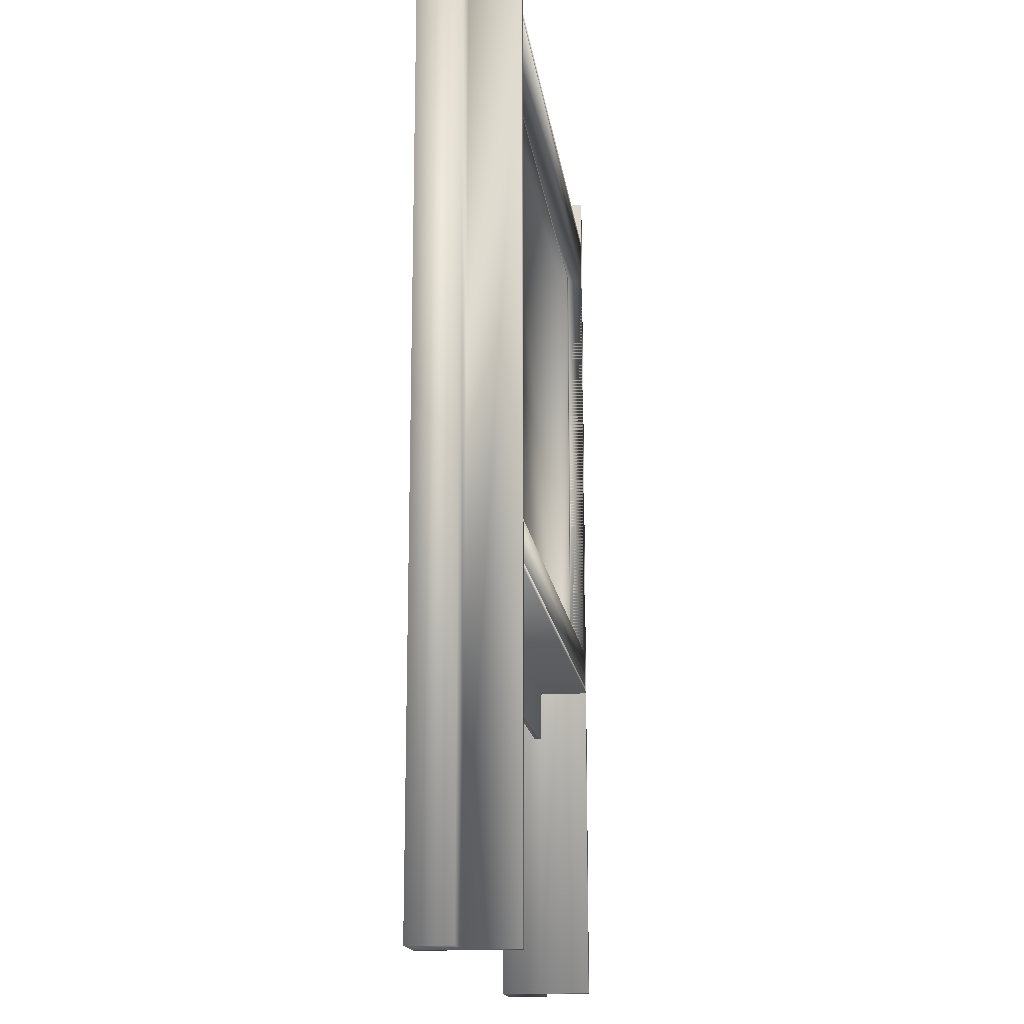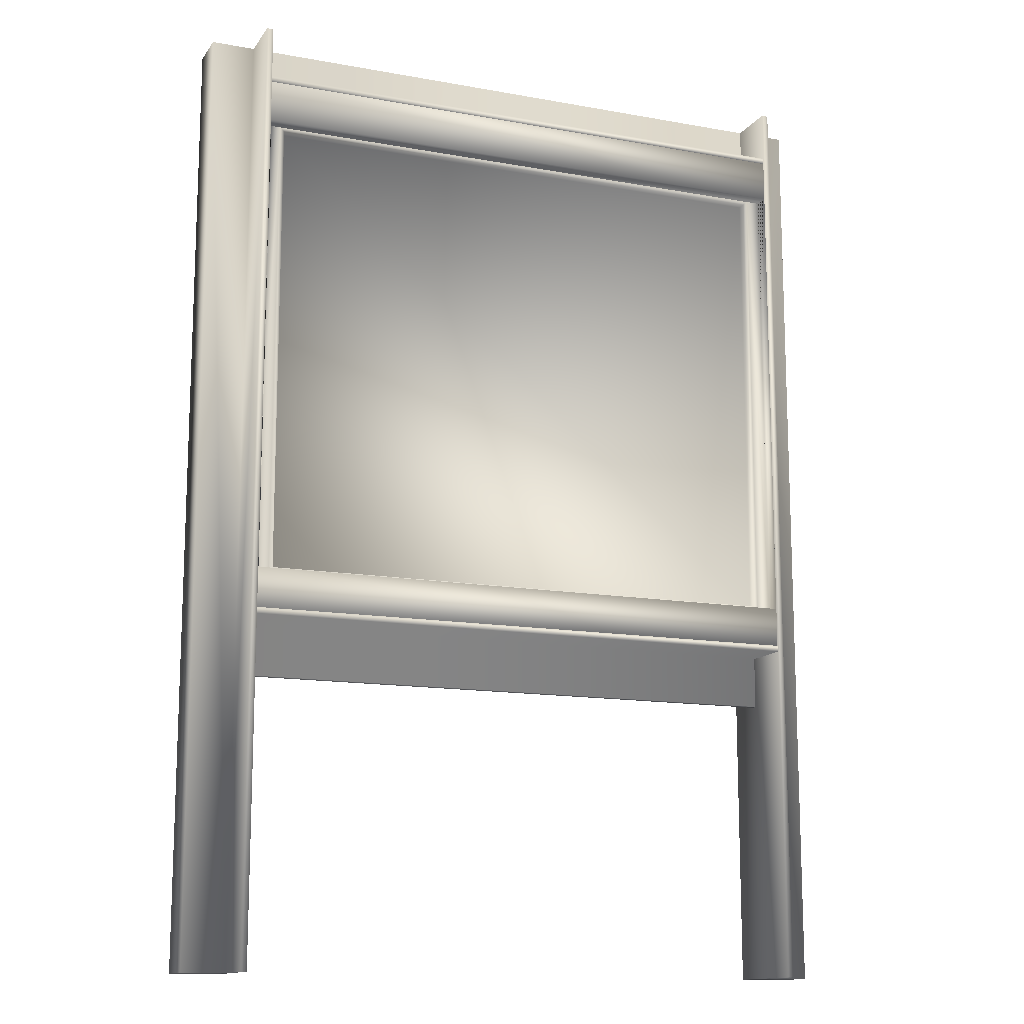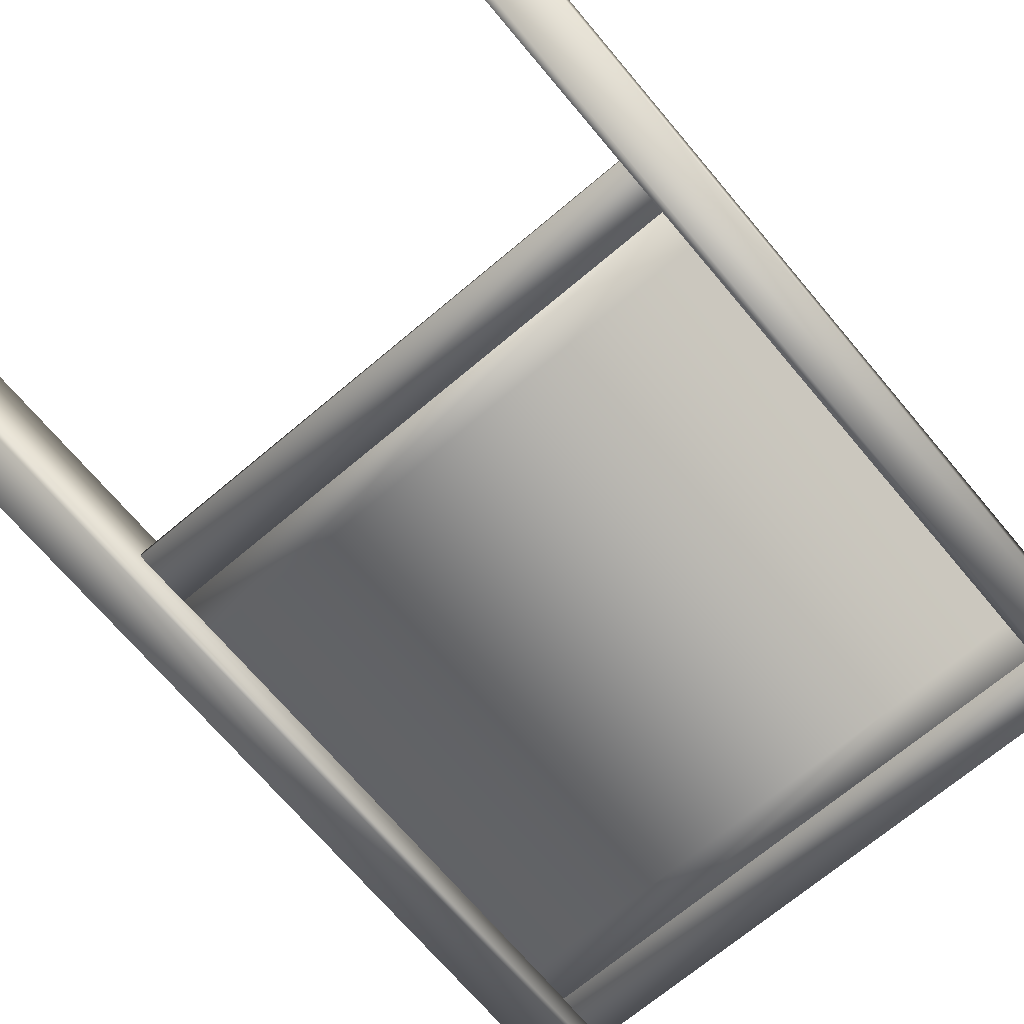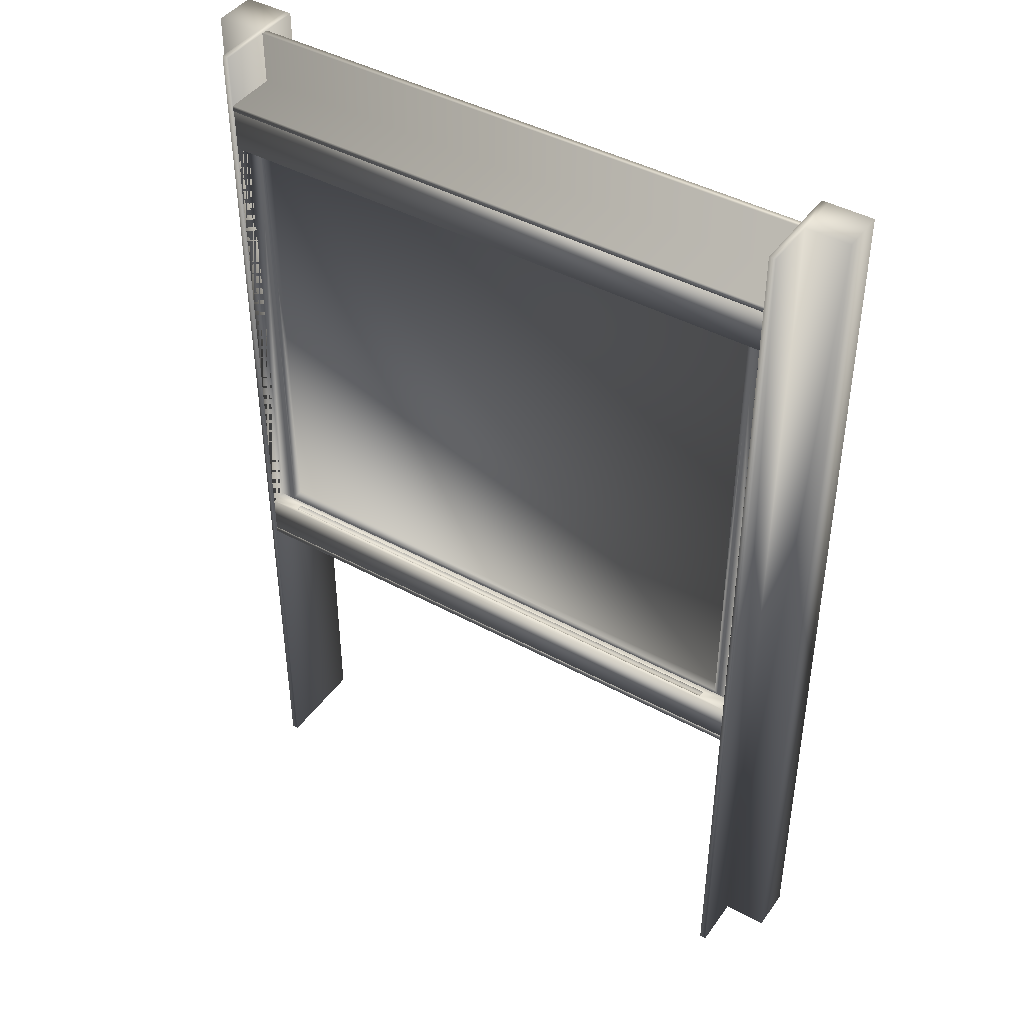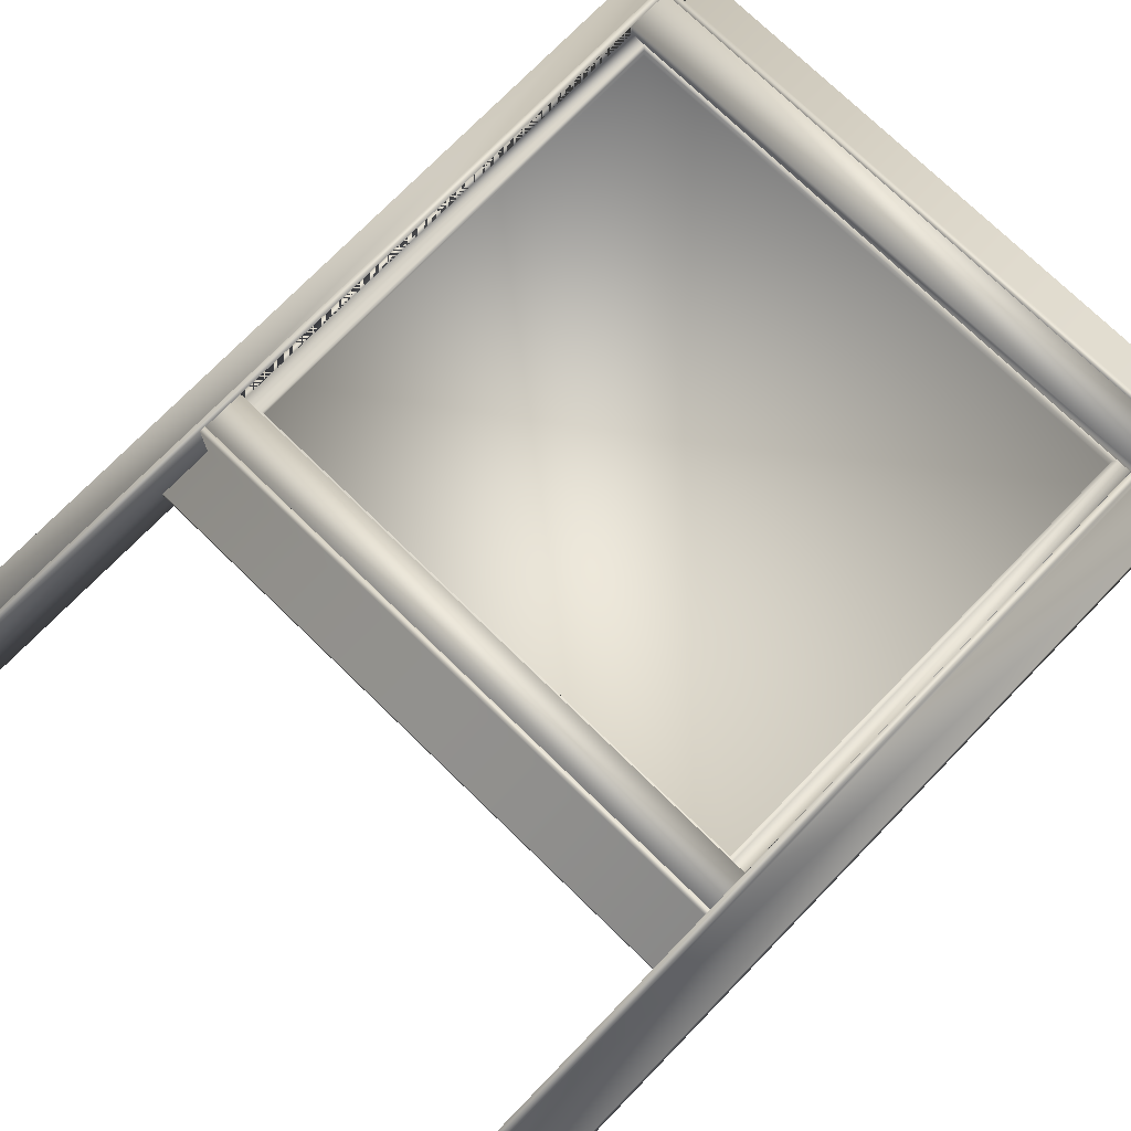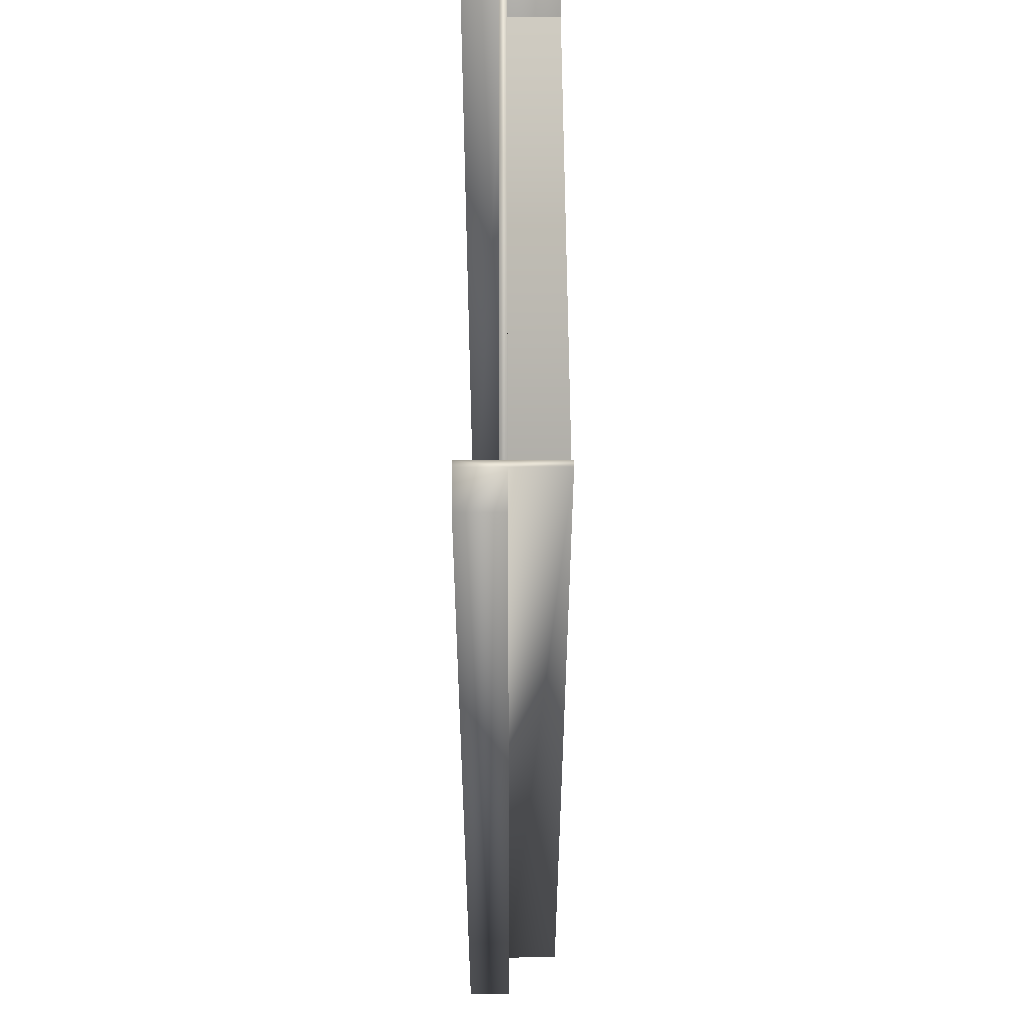
<metadata>
{"format":"obj","ext":"obj","renderer":"f3d","projection":"perspective","resolution":1024,"background":"white","views":[{"elev":-16.3,"azim":-82.5,"up":"+Y"},{"elev":-13.6,"azim":-22.2,"up":"+Y"},{"elev":-70.2,"azim":40.1,"up":"+Z"},{"elev":43.3,"azim":32.9,"up":"+Y"},{"elev":74.2,"azim":44.2,"up":"+Z"},{"elev":54.8,"azim":-90.2,"up":"+Y"}]}
</metadata>
<code>
o comm_chartWall.obj
g default
v -8.382 -16.1 0.5714
v -7.239 -16.1 0.5714
v -7.239 -16.1 -0.5714
v -8.382 -16.1 -0.5714
v -8.382 8.693 0.5714
v -7.239 8.693 0.5714
v -7.239 8.693 -0.5714
v -8.382 8.693 -0.5714
v -7.068 -16.1 0.5714
v -7.068 8.693 0.5714
v -7.068 8.693 -0.5714
v -7.068 -16.1 -0.5714
v -7.068 -16.1 1.937
v -7.239 -16.1 1.937
v -7.239 8.693 1.937
v -7.068 8.693 1.937
v 9.128 -16.1 0.5714
v 7.985 -16.1 0.5714
v 7.985 -16.1 -0.5714
v 9.128 -16.1 -0.5714
v 9.128 8.693 0.5714
v 7.985 8.693 0.5714
v 7.985 8.693 -0.5714
v 9.128 8.693 -0.5714
v 7.814 -16.1 0.5714
v 7.814 8.693 0.5714
v 7.814 8.693 -0.5714
v 7.814 -16.1 -0.5714
v 7.814 -16.1 1.937
v 7.985 -16.1 1.937
v 7.985 8.693 1.937
v 7.814 8.693 1.937
v 7.812 7.173 0.3947
v 7.812 8.69 0.5715
v 7.812 8.69 0.3947
v 7.812 7.173 1.934
v 7.812 7.332 1.934
v 7.812 7.332 0.5715
v 7.812 7.173 0.5715
v -7.069 8.69 0.3947
v -7.069 8.69 0.5715
v -7.069 7.332 0.5715
v -7.069 7.332 1.934
v -7.069 7.173 1.934
v -7.069 7.173 0.5715
v -7.069 7.173 0.3947
v 7.812 -7.122 0.3947
v 7.812 -8.64 0.5715
v 7.812 -8.64 0.3947
v 7.812 -7.122 1.934
v 7.812 -7.281 1.934
v 7.812 -7.281 0.5715
v 7.812 -7.122 0.5715
v -7.069 -8.64 0.3947
v -7.069 -8.64 0.5715
v -7.069 -7.281 0.5715
v -7.069 -7.281 1.934
v -7.069 -7.122 1.934
v -7.069 -7.122 0.5715
v -7.069 -7.122 0.3947
v -7.057 -7.12 1.932
v -7.057 -6.084 1.932
v -7.057 6.083 1.932
v -7.057 7.171 1.932
v 7.808 7.171 1.932
v 7.808 6.083 1.932
v 7.808 -6.084 1.932
v 7.808 -7.12 1.932
v -7.057 -7.12 0.4047
v -7.057 -6.084 0.4047
v -7.057 6.083 0.4047
v -7.057 7.171 0.4047
v 7.808 7.171 0.4047
v 7.808 6.083 0.4047
v 7.808 -6.084 0.4047
v 7.808 -7.12 0.4047
v -7.057 -6.084 1.526
v -7.057 6.083 1.526
v 7.808 6.083 1.526
v 7.808 -6.084 1.526
v -6.685 -6.084 1.526
v -6.685 6.083 1.526
v 7.436 6.083 1.526
v 7.436 -6.084 1.526
v -6.579 -5.978 1.526
v -6.579 5.977 1.526
v 7.33 5.977 1.526
v 7.33 -5.978 1.526
v -6.579 -5.978 1.279
v -6.579 5.977 1.279
v 7.33 5.977 1.279
v 7.33 -5.978 1.279
v -6.29 -6.084 1.836
v -6.29 -6.084 1.66
v 7.06 -6.084 1.836
v 7.06 -6.084 1.66
v -6.29 -6.096 1.827
v -6.29 -6.114 1.804
v -6.29 -6.125 1.777
v -6.29 -6.129 1.748
v -6.29 -6.125 1.72
v -6.29 -6.114 1.693
v -6.29 -6.096 1.67
v 7.06 -6.096 1.827
v 7.06 -6.114 1.804
v 7.06 -6.125 1.777
v 7.06 -6.129 1.748
v 7.06 -6.125 1.72
v 7.06 -6.114 1.693
v 7.06 -6.096 1.67
v -6.29 -6.084 1.836
v -6.29 -6.084 1.66
v 7.06 -6.084 1.836
v 7.06 -6.084 1.66
g Stars_Mag(6)
f 4 3 2 1
f 2 6 5 1
f 8 7 3 4
f 5 8 4 1
f 6 7 8 5
f 2 3 12 9
f 16 15 14 13
f 11 7 6 10
f 3 7 11 12
f 9 10 16 13
f 14 2 9 13
f 15 6 2 14
f 10 6 15 16
f 12 11 10 9
f 18 19 20 17
f 21 22 18 17
f 19 23 24 20
f 20 24 21 17
f 24 23 22 21
f 28 19 18 25
f 30 31 32 29
f 22 23 27 26
f 27 23 19 28
f 32 26 25 29
f 25 18 30 29
f 18 22 31 30
f 31 22 26 32
f 26 27 28 25
f 46 45 44 43 42 41 40
f 46 40 35 33
f 35 40 41 34
f 34 41 42 38
f 42 43 37 38
f 37 43 44 36
f 36 44 45 39
f 45 46 33 39
f 55 56 57 58 59 60 54
f 49 54 60 47
f 55 54 49 48
f 56 55 48 52
f 51 57 56 52
f 58 57 51 50
f 59 58 50 53
f 47 60 59 53
f 98 97 104 105
f 99 98 105 106
f 100 99 106 107
f 108 101 100 107
f 109 102 101 108
f 110 103 102 109
f 111 97 98 99 100 101 102 103 112
f 111 113 104 97
f 114 112 103 110
f 114 110 109 108 107 106 105 104 113
f 68 62 61
f 67 62 68
f 92 90 89
f 91 90 92
f 66 64 63
f 65 64 66
f 62 69 61
f 62 70 69
f 63 70 62
f 63 71 70
f 64 71 63
f 64 72 71
f 65 72 64
f 73 72 65
f 74 65 66
f 73 65 74
f 75 66 67
f 74 66 75
f 76 67 68
f 75 67 76
f 69 68 61
f 69 76 68
f 70 76 69
f 70 75 76
f 71 75 70
f 71 74 75
f 72 74 71
f 72 73 74
f 77 63 62
f 78 63 77
f 78 66 63
f 78 79 66
f 66 80 67
f 66 79 80
f 82 77 81
f 82 78 77
f 83 78 82
f 83 79 78
f 80 83 84
f 79 83 80
f 84 85 81
f 88 85 84
f 85 82 81
f 86 82 85
f 87 82 86
f 83 82 87
f 83 88 84
f 83 87 88
f 88 89 85
f 92 89 88
f 89 86 85
f 90 86 89
f 90 87 86
f 90 91 87
f 87 92 88
f 87 91 92
f 80 95 67
f 80 96 95
f 96 80 94
f 80 77 94
f 94 77 62
f 93 94 62
f 95 93 67
f 67 93 62

</code>
